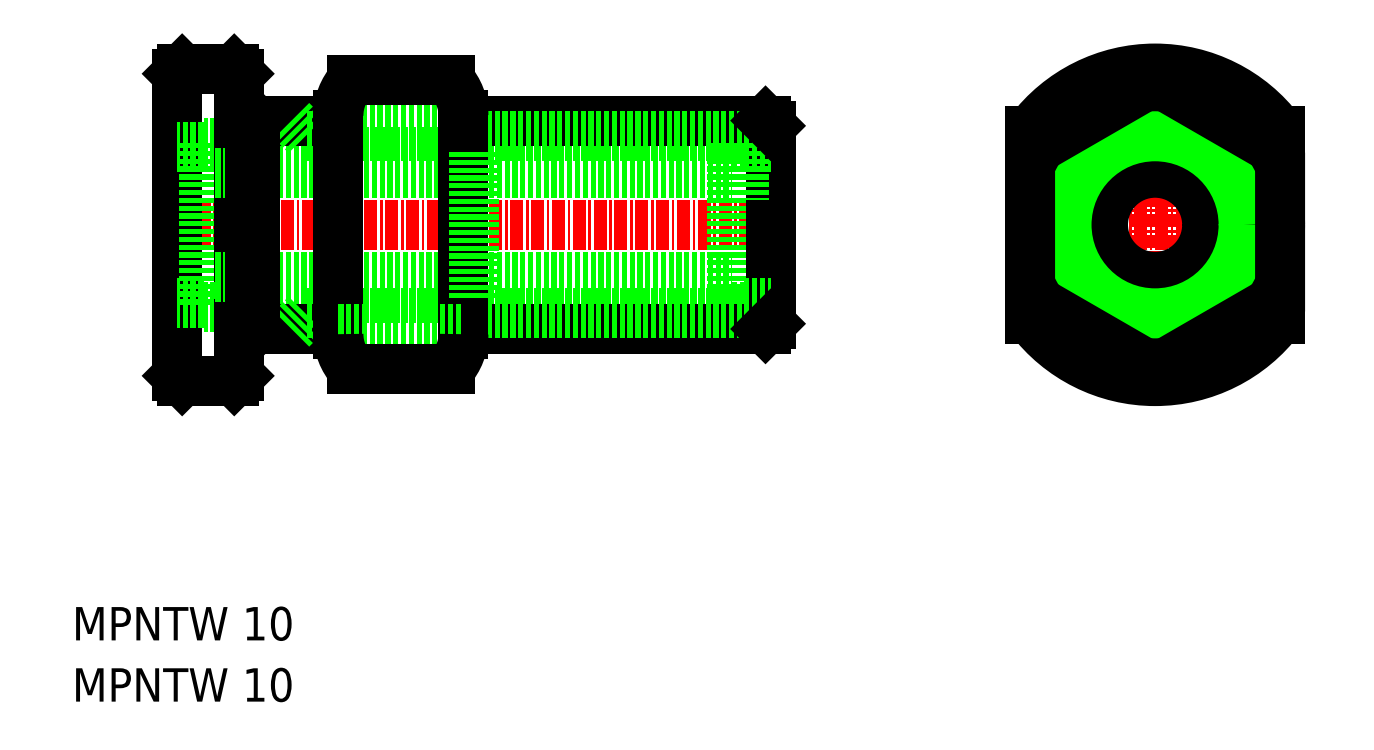
<metadata>
{"format":"dxf","ext":"dxf","renderer":"ezdxf+matplotlib","layout":"modelspace","background":"white","min_lineweight":24,"dpi":150}
</metadata>
<code>
0
SECTION
2
ENTITIES
0
TEXT
8
0
10
62.55
20
-122.3
30
0
40
3.2
1
MPNTW 10
0
TEXT
8
0
10
62.55
20
-116.4
30
0
40
3.2
1
MPNTW 10
0
LINE
8
CENTER
10
70.62
20
-76.51
30
0
11
131.6
21
-76.51
31
0
0
LINE
8
0
10
76.32
20
-69.51
30
0
11
125.9
21
-69.51
31
0
0
LINE
8
0
10
125.9
20
-68.66
30
0
11
127.1
21
-68.66
31
0
0
LINE
8
0
10
80.12
20
-66.51
30
0
11
88.12
21
-66.51
31
0
0
LINE
8
0
10
88.12
20
-66.51
30
0
11
100.1
21
-66.51
31
0
0
LINE
8
0
10
100.1
20
-66.51
30
0
11
129.1
21
-66.51
31
0
0
LINE
8
0
10
85.12
20
-68.01
30
0
11
129.6
21
-68.01
31
0
0
LINE
8
0
10
83.62
20
-66.51
30
0
11
85.12
21
-68.01
31
0
0
LINE
8
0
10
72.62
20
-62.01
30
0
11
72.62
21
-91.01
31
0
0
LINE
8
0
10
129.6
20
-67.01
30
0
11
129.6
21
-76.51
31
0
0
LINE
8
0
10
127.1
20
-69.01
30
0
11
129.6
21
-69.01
31
0
0
LINE
8
0
10
127.1
20
-68.66
30
0
11
127.1
21
-84.36
31
0
0
LINE
8
0
10
125.9
20
-68.66
30
0
11
125.9
21
-84.36
31
0
0
LINE
8
0
10
76.32
20
-68.66
30
0
11
75.17
21
-68.66
31
0
0
LINE
8
0
10
75.17
20
-69.01
30
0
11
72.62
21
-69.01
31
0
0
LINE
8
0
10
75.17
20
-68.66
30
0
11
75.17
21
-84.36
31
0
0
LINE
8
0
10
76.32
20
-68.66
30
0
11
76.32
21
-84.36
31
0
0
LINE
8
0
10
76.32
20
-83.51
30
0
11
125.9
21
-83.51
31
0
0
LINE
8
0
10
125.9
20
-84.36
30
0
11
127.1
21
-84.36
31
0
0
LINE
8
0
10
80.12
20
-86.51
30
0
11
88.12
21
-86.51
31
0
0
LINE
8
0
10
100.1
20
-86.51
30
0
11
129.1
21
-86.51
31
0
0
LINE
8
0
10
85.12
20
-85.01
30
0
11
129.6
21
-85.01
31
0
0
LINE
8
0
10
78.62
20
-91.01
30
0
11
78.62
21
-62.01
31
0
0
LINE
8
0
10
83.62
20
-86.51
30
0
11
85.12
21
-85.01
31
0
0
LINE
8
0
10
129.6
20
-86.01
30
0
11
129.6
21
-76.51
31
0
0
LINE
8
0
10
127.1
20
-84.01
30
0
11
129.6
21
-84.01
31
0
0
LINE
8
0
10
76.32
20
-84.36
30
0
11
75.17
21
-84.36
31
0
0
LINE
8
0
10
75.17
20
-84.01
30
0
11
72.62
21
-84.01
31
0
0
LINE
8
0
10
73.12
20
-61.51
30
0
11
78.12
21
-61.51
31
0
0
LINE
8
0
10
73.12
20
-91.51
30
0
11
78.12
21
-91.51
31
0
0
LINE
8
0
10
79.62
20
-67.01
30
0
11
80.12
21
-66.51
31
0
0
LINE
8
0
10
78.62
20
-67.01
30
0
11
79.62
21
-67.01
31
0
0
LINE
8
0
10
79.62
20
-86.01
30
0
11
80.12
21
-86.51
31
0
0
LINE
8
0
10
78.62
20
-86.01
30
0
11
79.62
21
-86.01
31
0
0
LINE
8
0
10
72.62
20
-62.01
30
0
11
73.12
21
-61.51
31
0
0
LINE
8
0
10
78.12
20
-61.51
30
0
11
78.62
21
-62.01
31
0
0
LINE
8
0
10
78.62
20
-91.01
30
0
11
78.12
21
-91.51
31
0
0
LINE
8
0
10
73.12
20
-91.51
30
0
11
72.62
21
-91.01
31
0
0
LINE
8
0
10
129.1
20
-66.51
30
0
11
129.6
21
-67.01
31
0
0
LINE
8
0
10
129.6
20
-86.01
30
0
11
129.1
21
-86.51
31
0
0
LINE
8
0
10
76.32
20
-71.51
30
0
11
125.9
21
-71.51
31
0
0
LINE
8
0
10
76.32
20
-81.51
30
0
11
125.9
21
-81.51
31
0
0
LINE
8
CENTER
10
166.5
20
-59.51
30
0
11
166.5
21
-93.51
31
0
0
LINE
8
0
10
178.5
20
-67.51
30
0
11
178.5
21
-85.51
31
0
0
LINE
8
0
10
154.5
20
-67.51
30
0
11
154.5
21
-85.51
31
0
0
LINE
8
CENTER
10
152.5
20
-76.51
30
0
11
180.5
21
-76.51
31
0
0
CIRCLE
8
0
10
166.5
20
-76.51
30
0
40
5
0
CIRCLE
8
0
10
166.5
20
-76.51
30
0
40
7.5
0
CIRCLE
8
0
10
166.5
20
-76.51
30
0
40
7.85
0
CIRCLE
8
0
10
166.5
20
-76.51
30
0
40
7
0
ARC
8
0
10
166.5
20
-76.51
30
0
40
15
50
216.9
51
323.1
0
ARC
8
0
10
166.5
20
-76.51
30
0
40
15
50
36.87
51
143.1
0
CIRCLE
8
0
10
166.5
20
-76.51
30
0
40
12
0
LINE
8
0
10
88.12
20
-66.01
30
0
11
88.12
21
-87.01
31
0
0
LINE
8
0
10
100.1
20
-66.01
30
0
11
100.1
21
-87.01
31
0
0
LINE
8
0
10
89.42
20
-62.65
30
0
11
98.83
21
-62.65
31
0
0
ARC
8
0
10
93.12
20
-66.01
30
0
40
5
50
137.8
51
180
0
ARC
8
0
10
95.12
20
-66.01
30
0
40
5
50
1.9e-05
51
42.17
0
CIRCLE
8
0
10
166.5
20
-76.51
30
0
40
10
0
CIRCLE
8
0
10
166.5
20
-76.51
30
0
40
8.5
0
LINE
8
0
10
79.62
20
-86.01
30
0
11
79.62
21
-67.01
31
0
0
LINE
8
0
10
80.12
20
-86.51
30
0
11
80.12
21
-66.51
31
0
0
LINE
8
0
10
88.12
20
-86.51
30
0
11
100.1
21
-86.51
31
0
0
POLYLINE
8
0
66
     1
10
0
20
0
30
0
70
     1
0
VERTEX
8
0
10
178.5
20
-69.58
30
0
0
VERTEX
8
0
10
166.5
20
-62.65
30
0
0
VERTEX
8
0
10
154.5
20
-69.58
30
0
0
VERTEX
8
0
10
154.5
20
-83.43
30
0
0
VERTEX
8
0
10
166.5
20
-90.36
30
0
0
VERTEX
8
0
10
178.5
20
-83.43
30
0
0
SEQEND
8
0
0
LINE
8
0
10
89.42
20
-90.36
30
0
11
98.83
21
-90.36
31
0
0
ARC
8
0
10
93.12
20
-87.01
30
0
40
5
50
180
51
222.2
0
ARC
8
0
10
95.12
20
-87.01
30
0
40
5
50
317.8
51
360
0
LINE
8
0
10
101.1
20
-69.51
30
0
11
101.1
21
-83.51
31
0
0
ENDSEC
0
EOF

</code>
